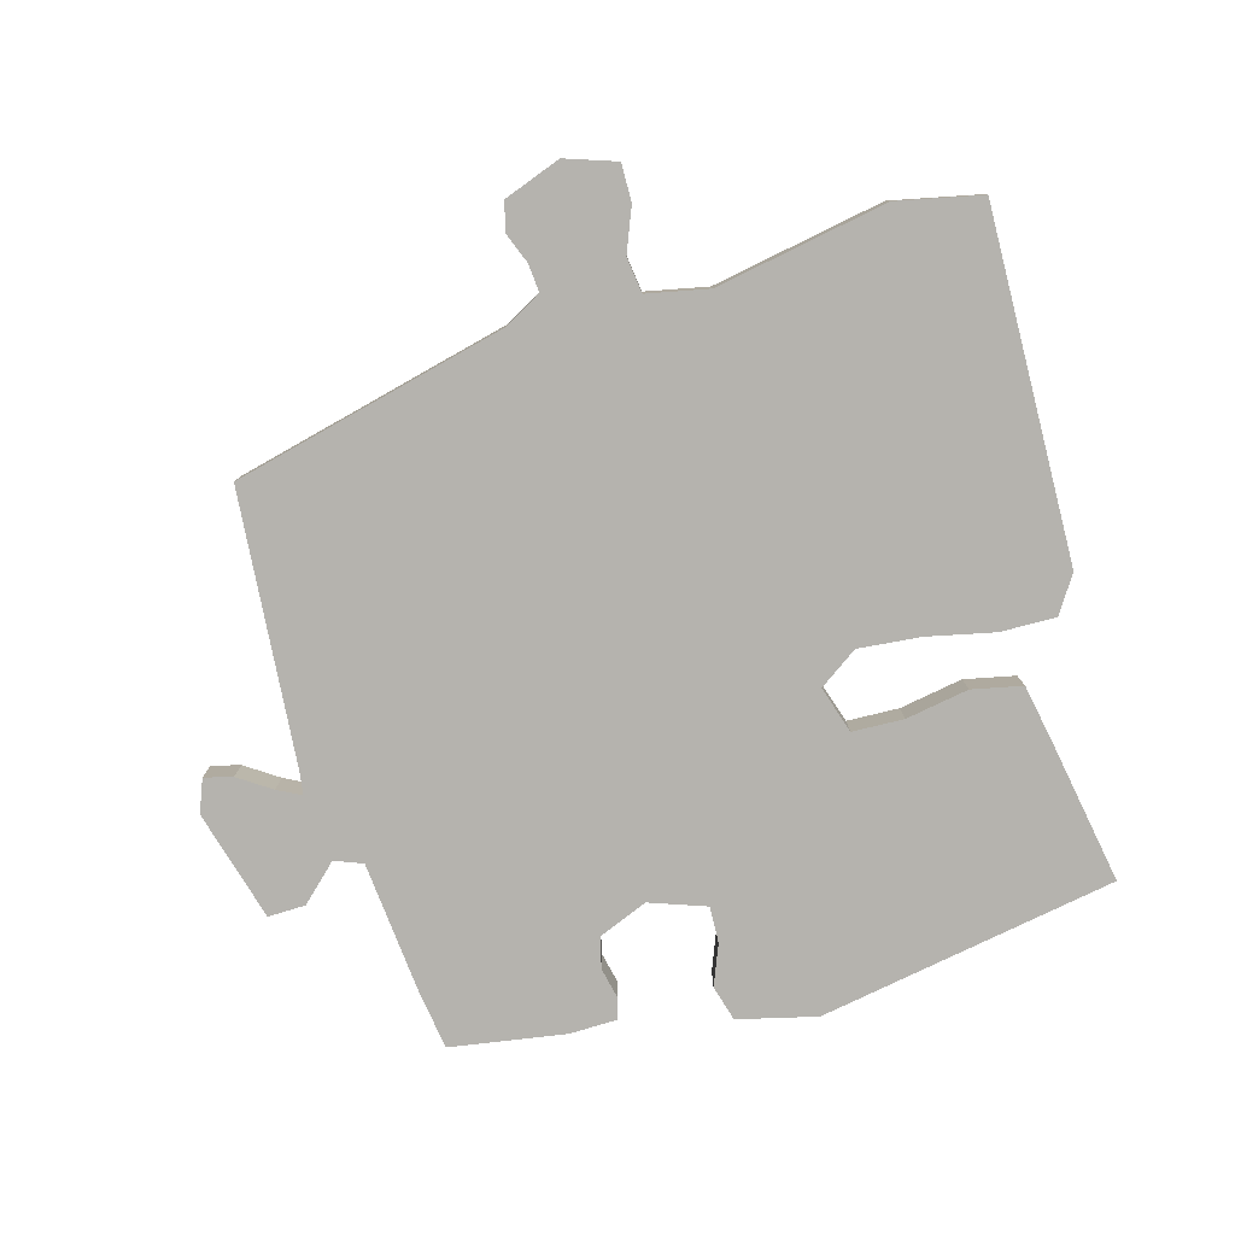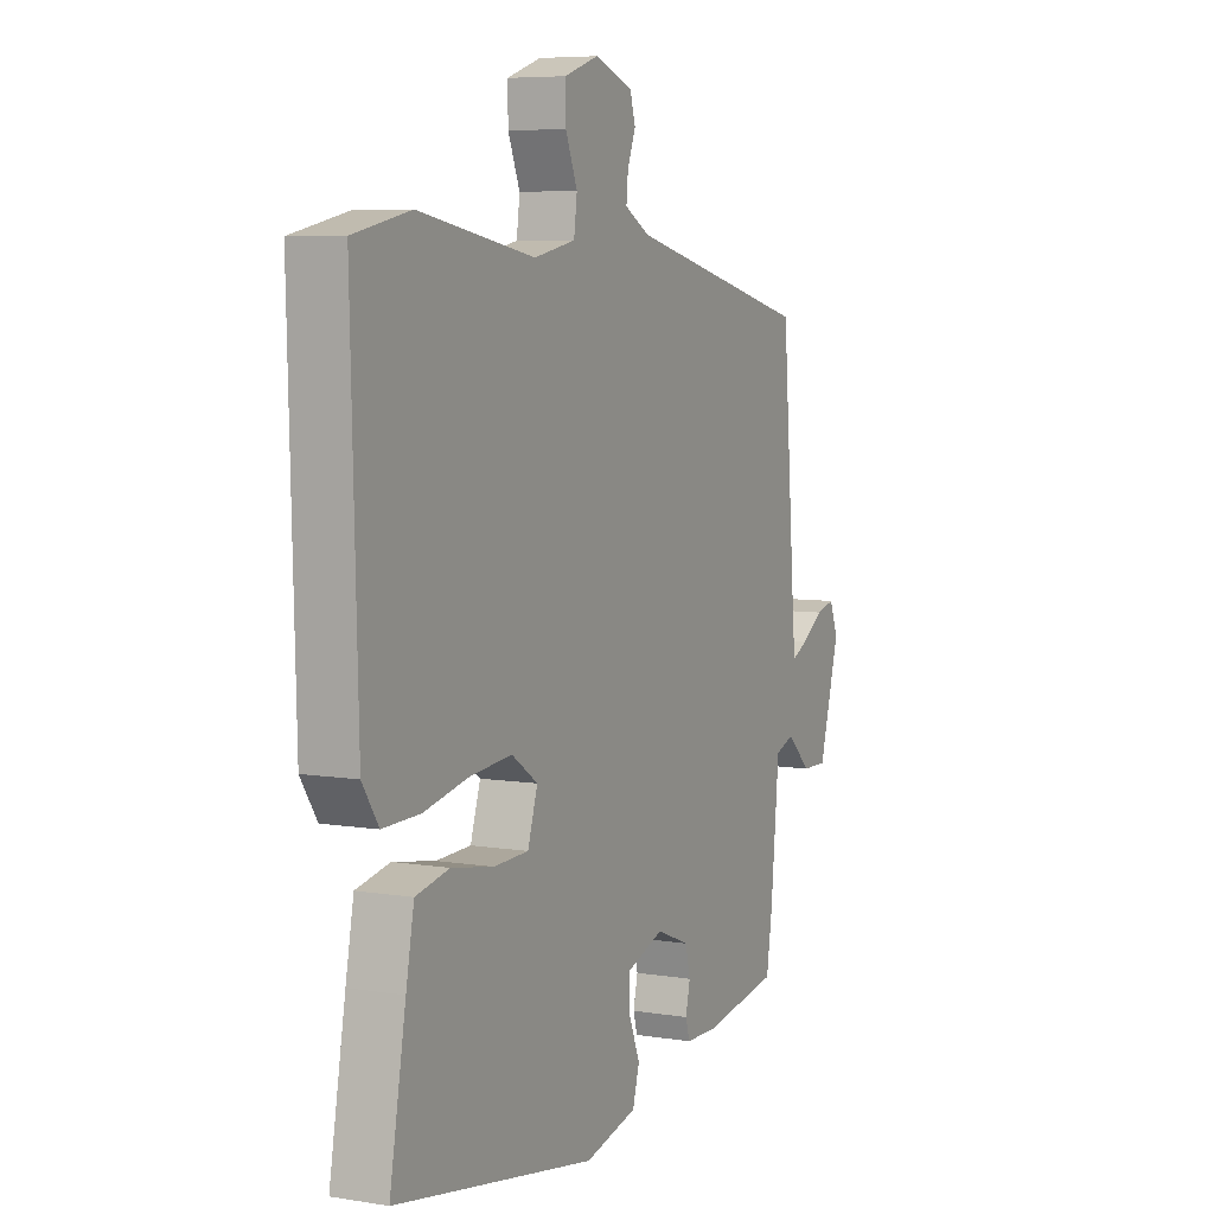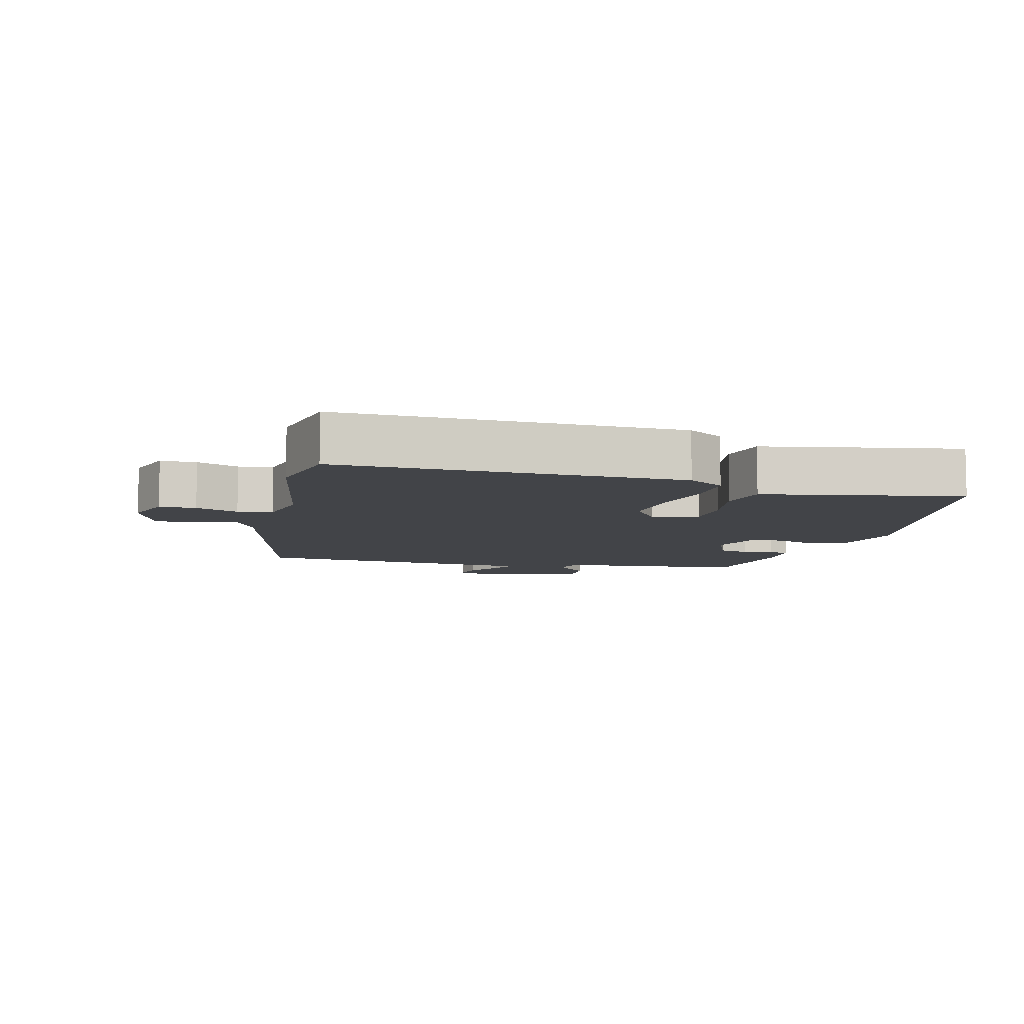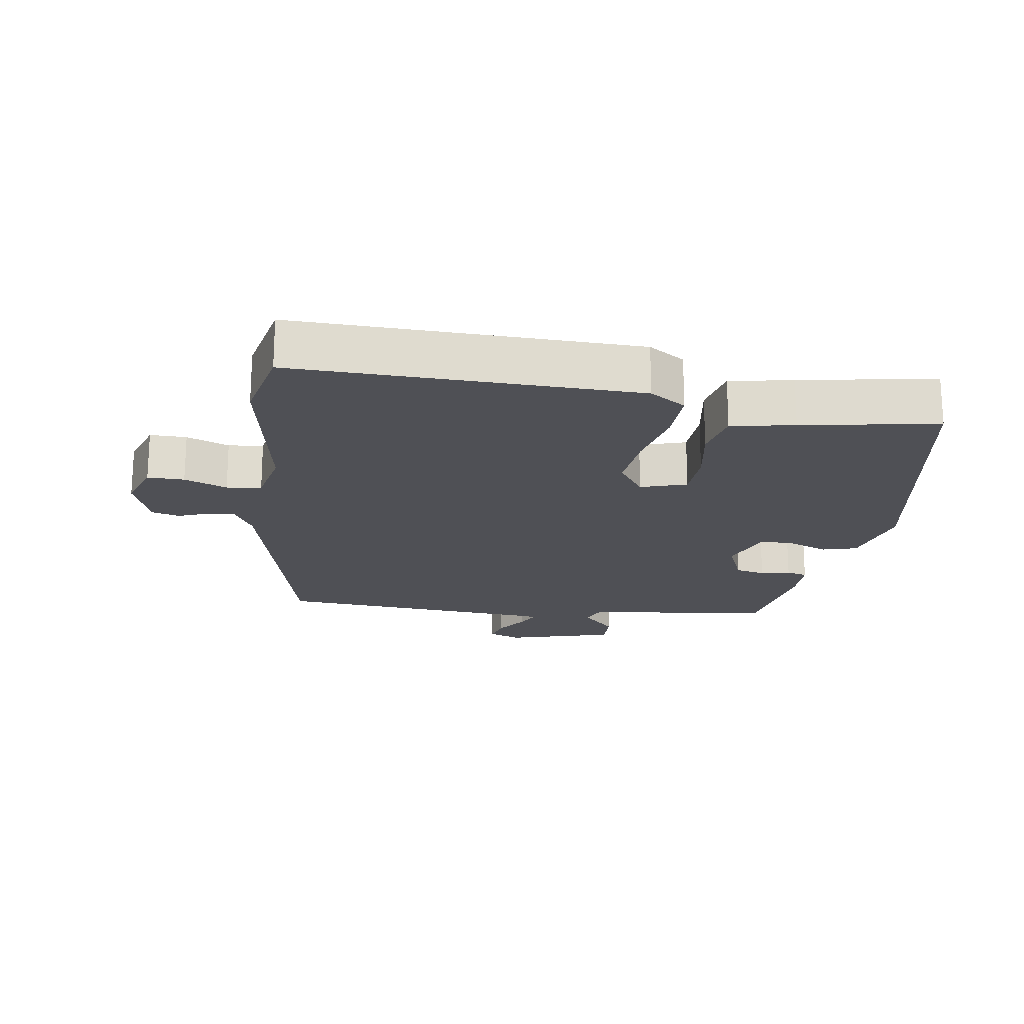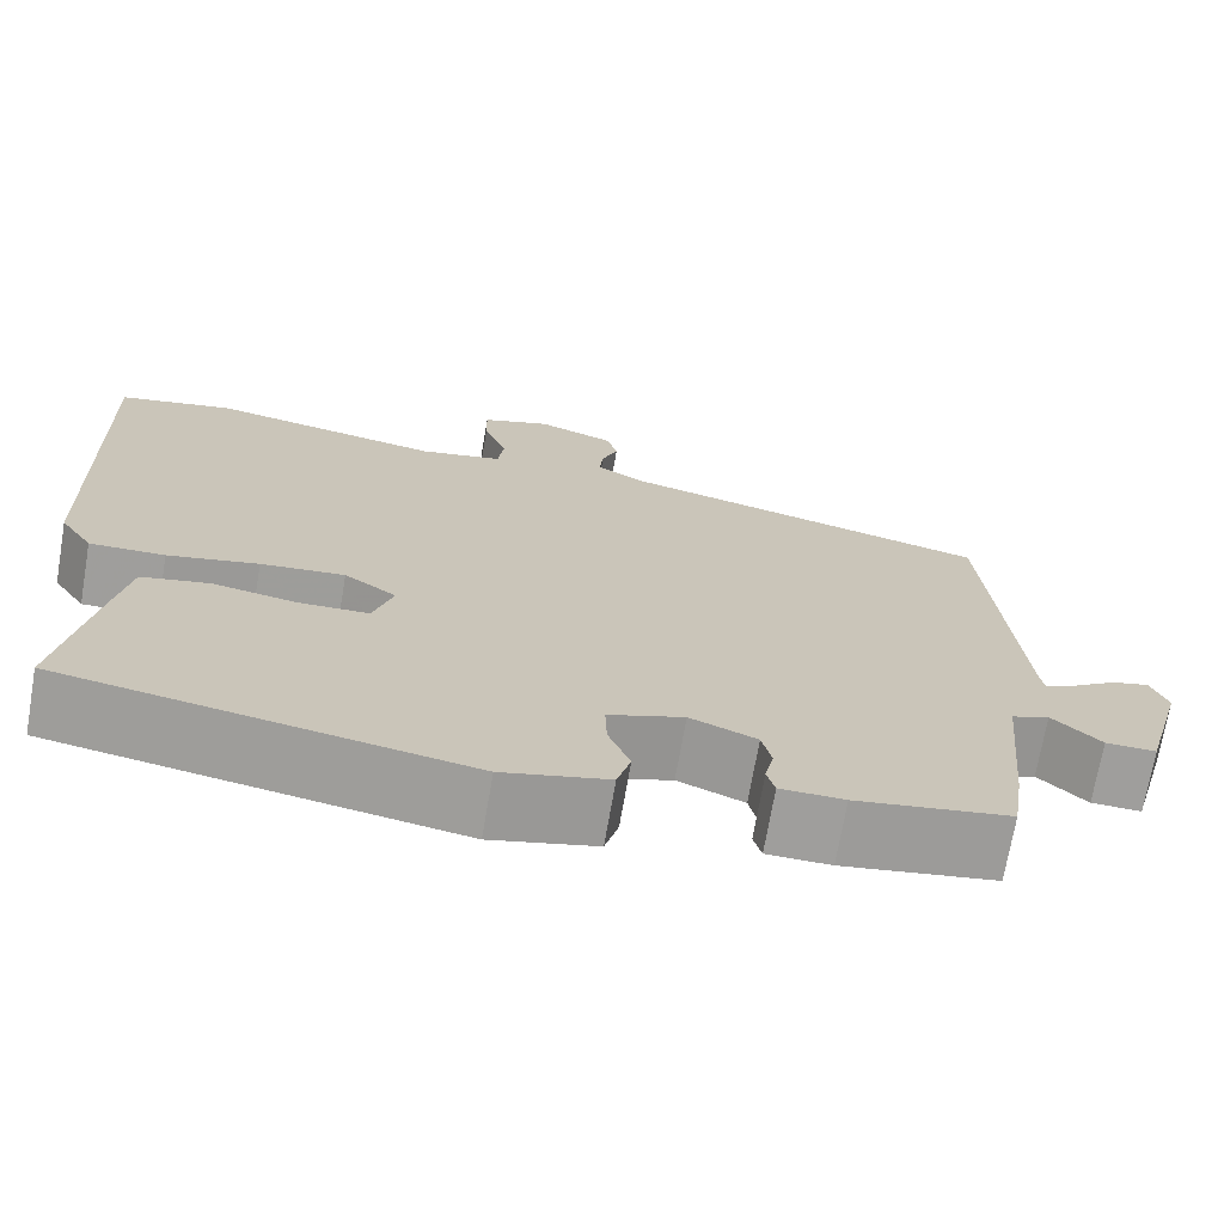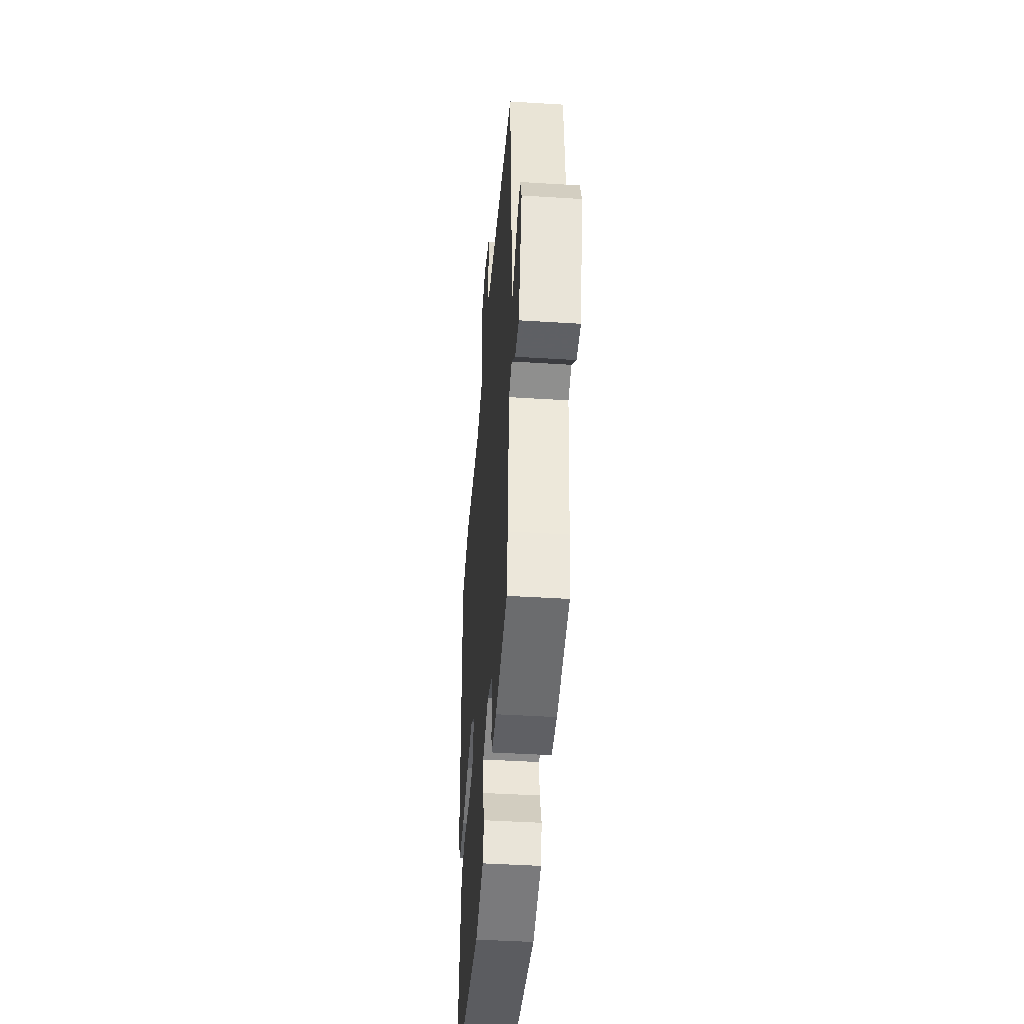
<metadata>
{"format":"obj","ext":"obj","renderer":"f3d","projection":"perspective","resolution":1024,"background":"white","views":[{"elev":-80.0,"azim":15.9,"up":"+Y"},{"elev":6.5,"azim":116.0,"up":"+Z"},{"elev":-7.9,"azim":76.0,"up":"+Y"},{"elev":-19.4,"azim":81.5,"up":"+Y"},{"elev":-70.9,"azim":170.2,"up":"+Z"},{"elev":-44.2,"azim":-94.2,"up":"+Z"}]}
</metadata>
<code>
v -0.512 0.07 0.396
v -0.101 0.07 0.495
v -0.046 0.07 0.526
v -0.05 0.07 0.568
v -0.068 0.07 0.614
v -0.056 0.07 0.656
v 0.029 0.07 0.687
v 0.105 0.07 0.661
v 0.104 0.07 0.605
v 0.078 0.07 0.54
v 0.085 0.07 0.487
v 0.177 0.07 0.468
v 0.433 0.07 0.514
v 0.559 0.07 0.487
v 0.545 0.07 -0.032
v 0.509 0.07 -0.087
v 0.426 0.07 -0.085
v 0.326 0.07 -0.063
v 0.233 0.07 -0.054
v 0.175 0.07 -0.094
v 0.197 0.07 -0.164
v 0.274 0.07 -0.167
v 0.368 0.07 -0.151
v 0.443 0.07 -0.167
v 0.461 0.07 -0.263
v 0.497 0.07 -0.469
v 0.051 0.07 -0.546
v -0.066 0.07 -0.517
v -0.081 0.07 -0.464
v -0.057 0.07 -0.404
v -0.055 0.07 -0.35
v -0.139 0.07 -0.32
v -0.213 0.07 -0.35
v -0.224 0.07 -0.396
v -0.214 0.07 -0.441
v -0.223 0.07 -0.473
v -0.294 0.07 -0.474
v -0.465 0.07 -0.446
v -0.478 0.07 -0.36
v -0.497 0.07 -0.16
v -0.539 0.07 -0.144
v -0.593 0.07 -0.195
v -0.649 0.07 -0.196
v -0.695 0.07 -0.031
v -0.676 0.07 0.018
v -0.634 0.07 0.007
v -0.585 0.07 -0.026
v -0.55 0.07 -0.044
v -0.545 0.07 -0.008
v -0.512 0 0.396
v -0.101 0 0.495
v -0.046 0 0.526
v -0.05 0 0.568
v -0.068 0 0.614
v -0.056 0 0.656
v 0.029 0 0.687
v 0.105 0 0.661
v 0.104 0 0.605
v 0.078 0 0.54
v 0.085 0 0.487
v 0.177 0 0.468
v 0.433 0 0.514
v 0.559 0 0.487
v 0.545 0 -0.032
v 0.509 0 -0.087
v 0.426 0 -0.085
v 0.326 0 -0.063
v 0.233 0 -0.054
v 0.175 0 -0.094
v 0.197 0 -0.164
v 0.274 0 -0.167
v 0.368 0 -0.151
v 0.443 0 -0.167
v 0.461 0 -0.263
v 0.497 0 -0.469
v 0.051 0 -0.546
v -0.066 0 -0.517
v -0.081 0 -0.464
v -0.057 0 -0.404
v -0.055 0 -0.35
v -0.139 0 -0.32
v -0.213 0 -0.35
v -0.224 0 -0.396
v -0.214 0 -0.441
v -0.223 0 -0.473
v -0.294 0 -0.474
v -0.465 0 -0.446
v -0.478 0 -0.36
v -0.497 0 -0.16
v -0.539 0 -0.144
v -0.593 0 -0.195
v -0.649 0 -0.196
v -0.695 0 -0.031
v -0.676 0 0.018
v -0.634 0 0.007
v -0.585 0 -0.026
v -0.55 0 -0.044
v -0.545 0 -0.008
f 45 46 47
f 44 45 47
f 43 44 47
f 42 43 47
f 41 42 47
f 40 41 47 48
f 38 39 40
f 37 38 40
f 36 37 40
f 35 36 40
f 34 35 40
f 40 48 49
f 34 40 49
f 33 34 49
f 28 29 30
f 27 28 30
f 26 27 30
f 25 26 30
f 24 25 30
f 23 24 30
f 22 23 30
f 21 22 30 31
f 20 21 31 32
f 16 17 18
f 15 16 18
f 14 15 18
f 13 14 18
f 12 13 18
f 11 12 18 19
f 8 9 10
f 7 8 10
f 6 7 10
f 5 6 10
f 4 5 10
f 3 4 10 11
f 11 19 20
f 3 11 20
f 2 3 20
f 32 33 49
f 20 32 49
f 2 20 49
f 1 2 49
f 96 95 94
f 96 94 93
f 96 93 92
f 96 92 91
f 96 91 90
f 97 96 90 89
f 89 88 87
f 89 87 86
f 89 86 85
f 89 85 84
f 89 84 83
f 98 97 89
f 98 89 83
f 98 83 82
f 79 78 77
f 79 77 76
f 79 76 75
f 79 75 74
f 79 74 73
f 79 73 72
f 79 72 71
f 80 79 71 70
f 81 80 70 69
f 67 66 65
f 67 65 64
f 67 64 63
f 67 63 62
f 67 62 61
f 68 67 61 60
f 59 58 57
f 59 57 56
f 59 56 55
f 59 55 54
f 59 54 53
f 60 59 53 52
f 69 68 60
f 69 60 52
f 69 52 51
f 98 82 81
f 98 81 69
f 98 69 51
f 98 51 50
f 1 50 51 2
f 2 51 52 3
f 3 52 53 4
f 4 53 54 5
f 5 54 55 6
f 6 55 56 7
f 7 56 57 8
f 8 57 58 9
f 9 58 59 10
f 10 59 60 11
f 11 60 61 12
f 12 61 62 13
f 13 62 63 14
f 14 63 64 15
f 15 64 65 16
f 16 65 66 17
f 17 66 67 18
f 18 67 68 19
f 19 68 69 20
f 20 69 70 21
f 21 70 71 22
f 22 71 72 23
f 23 72 73 24
f 24 73 74 25
f 25 74 75 26
f 26 75 76 27
f 27 76 77 28
f 28 77 78 29
f 29 78 79 30
f 30 79 80 31
f 31 80 81 32
f 32 81 82 33
f 33 82 83 34
f 34 83 84 35
f 35 84 85 36
f 36 85 86 37
f 37 86 87 38
f 38 87 88 39
f 39 88 89 40
f 40 89 90 41
f 41 90 91 42
f 42 91 92 43
f 43 92 93 44
f 44 93 94 45
f 45 94 95 46
f 46 95 96 47
f 47 96 97 48
f 48 97 98 49
f 49 98 50 1

</code>
